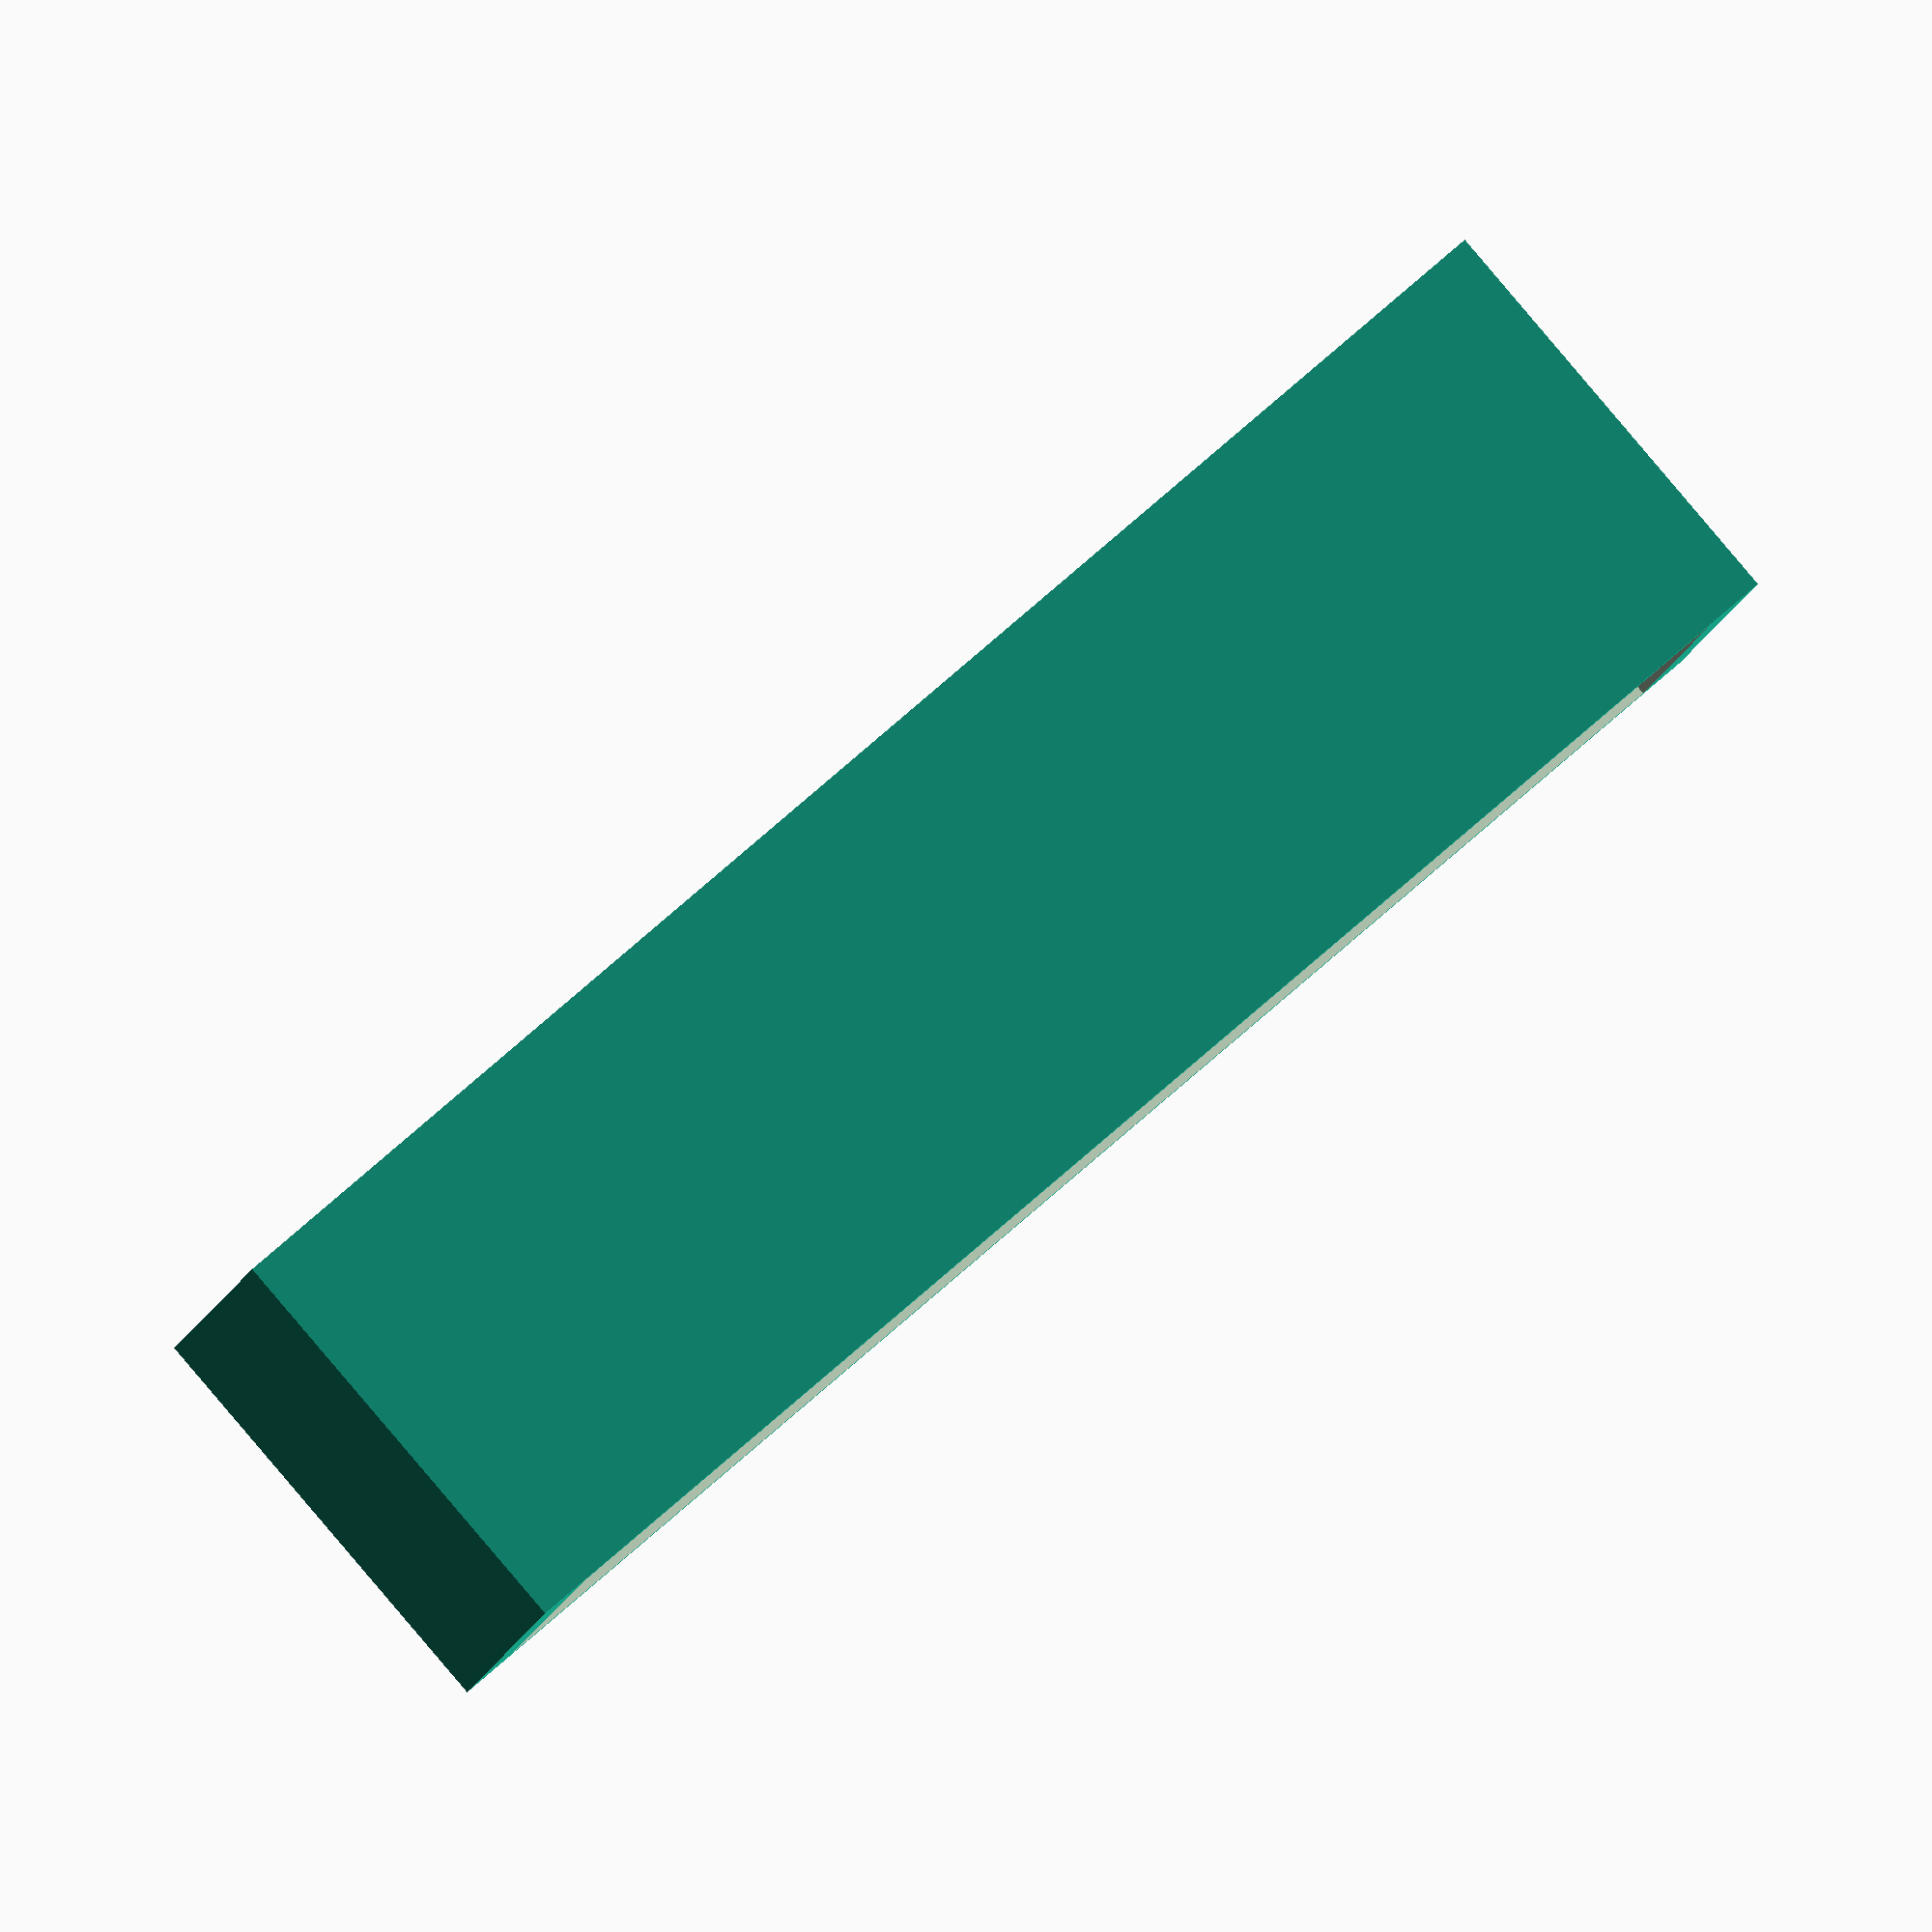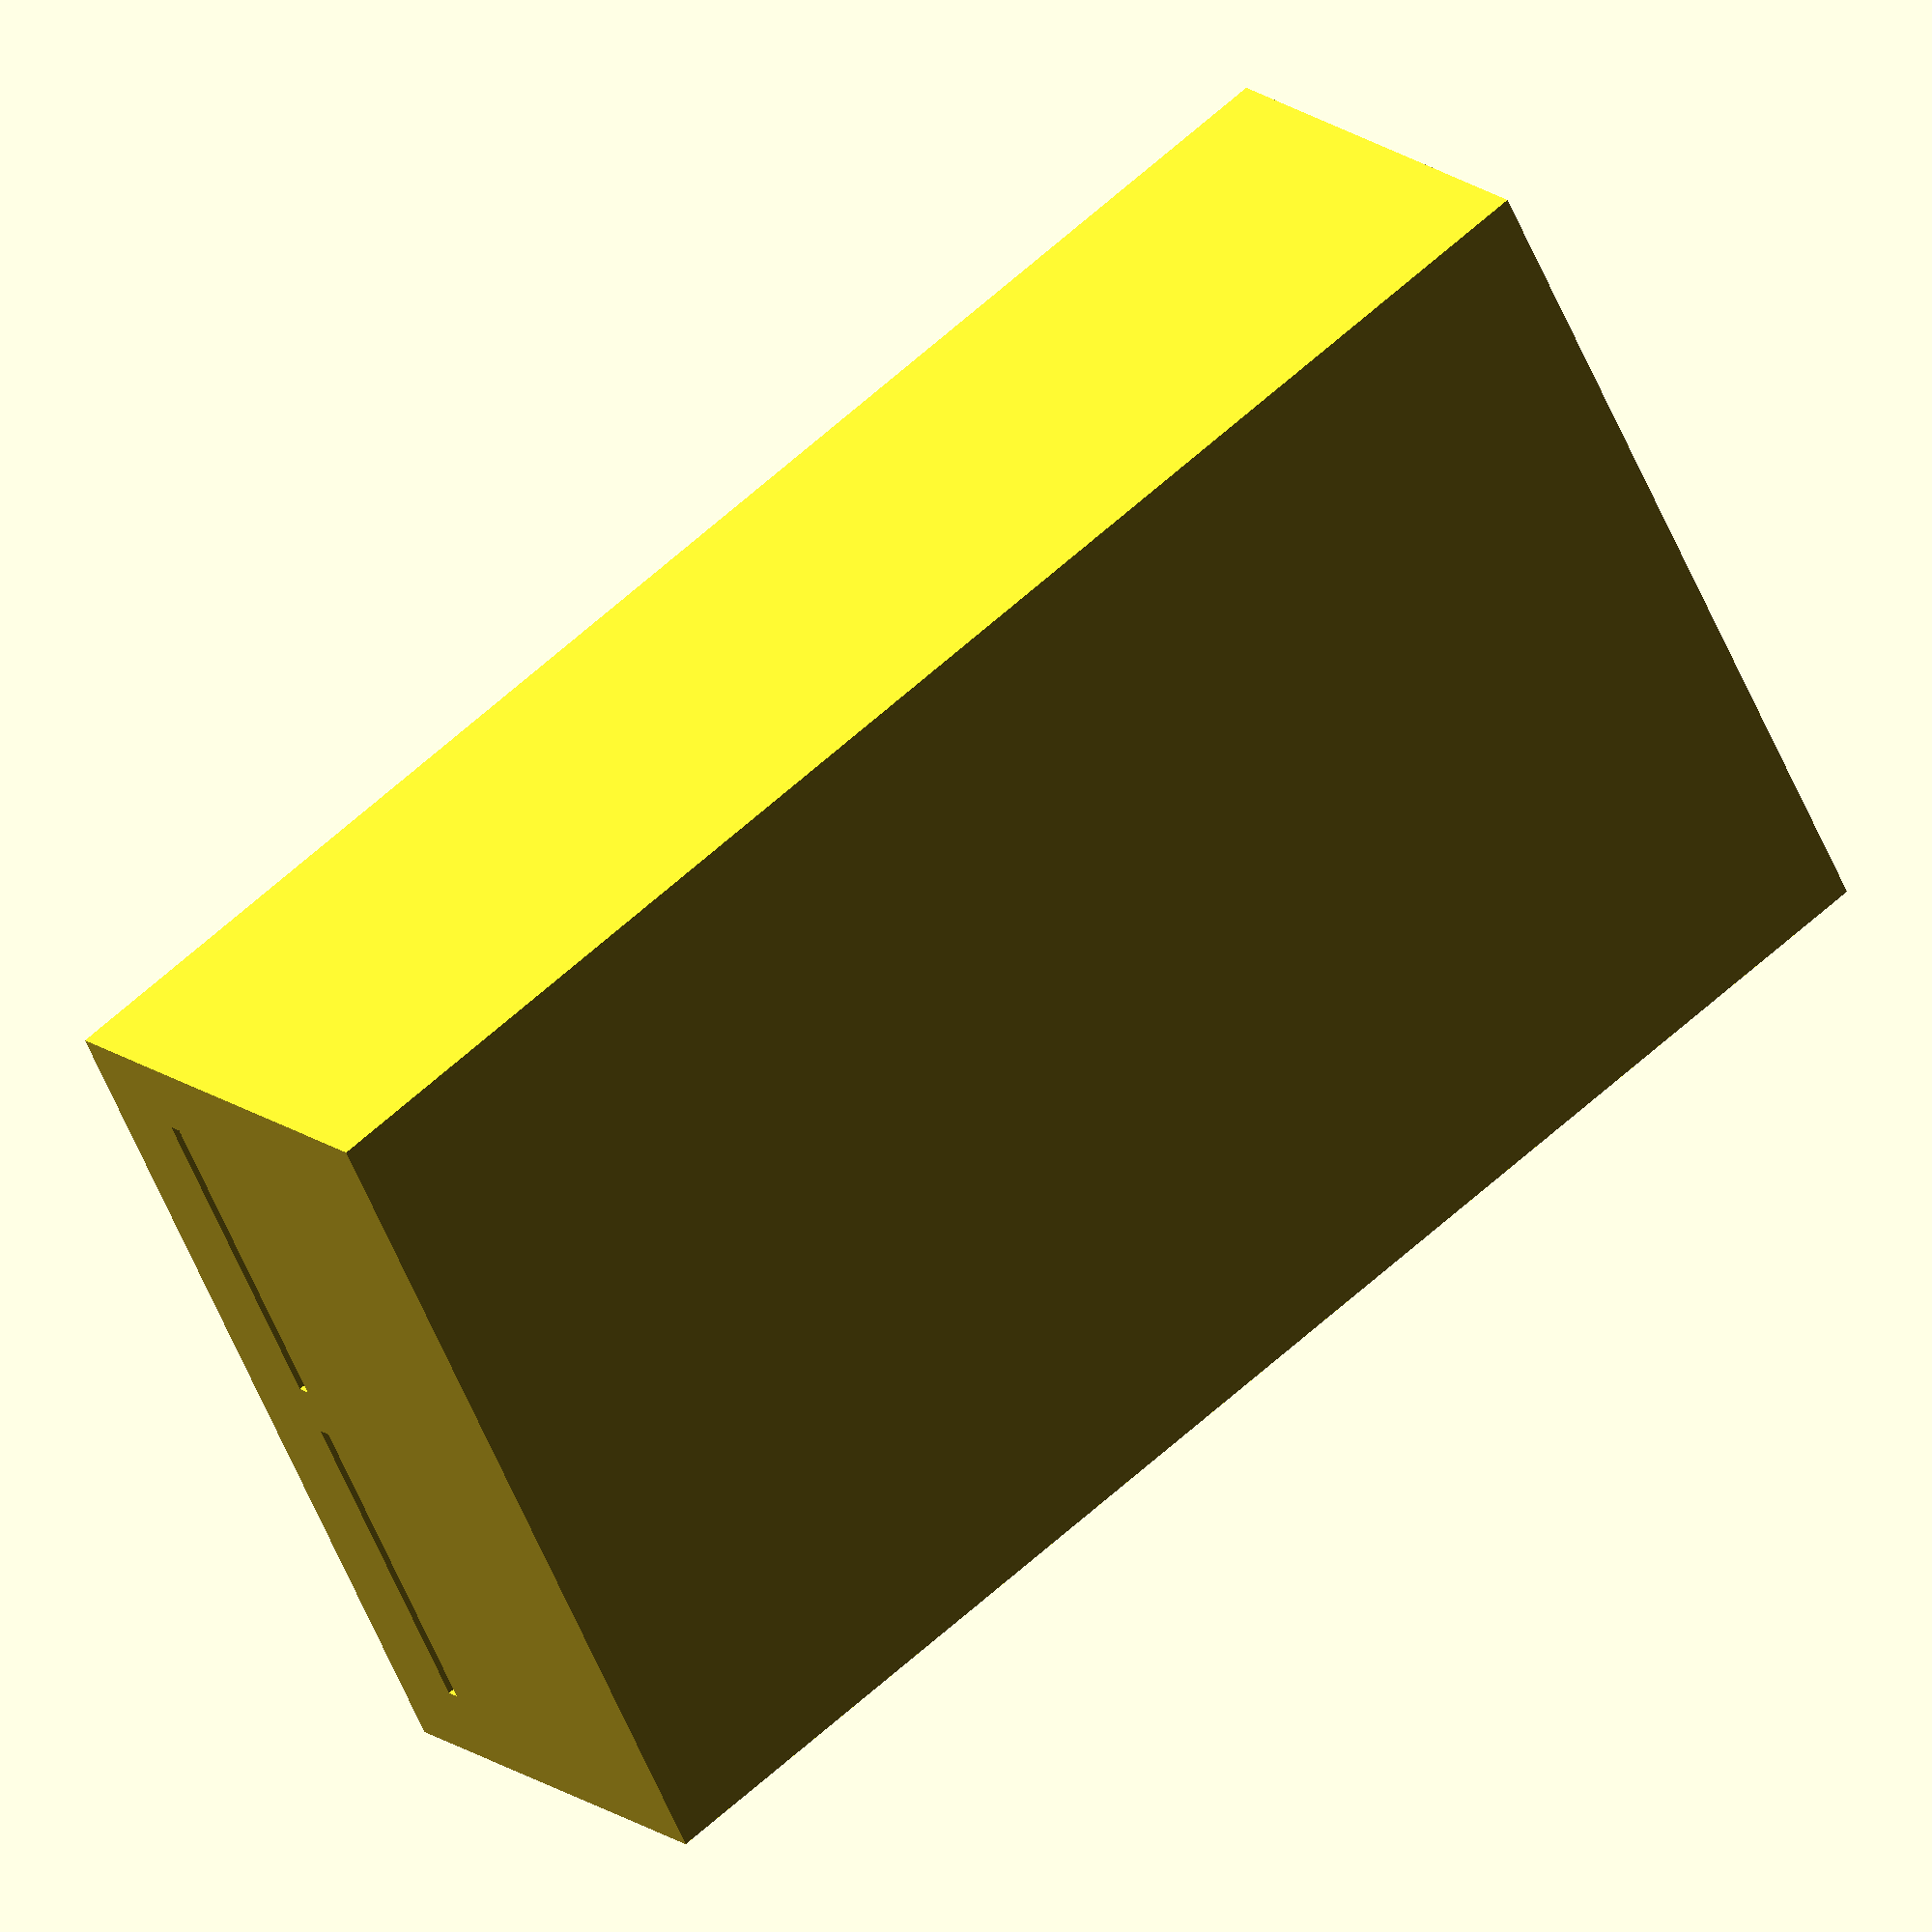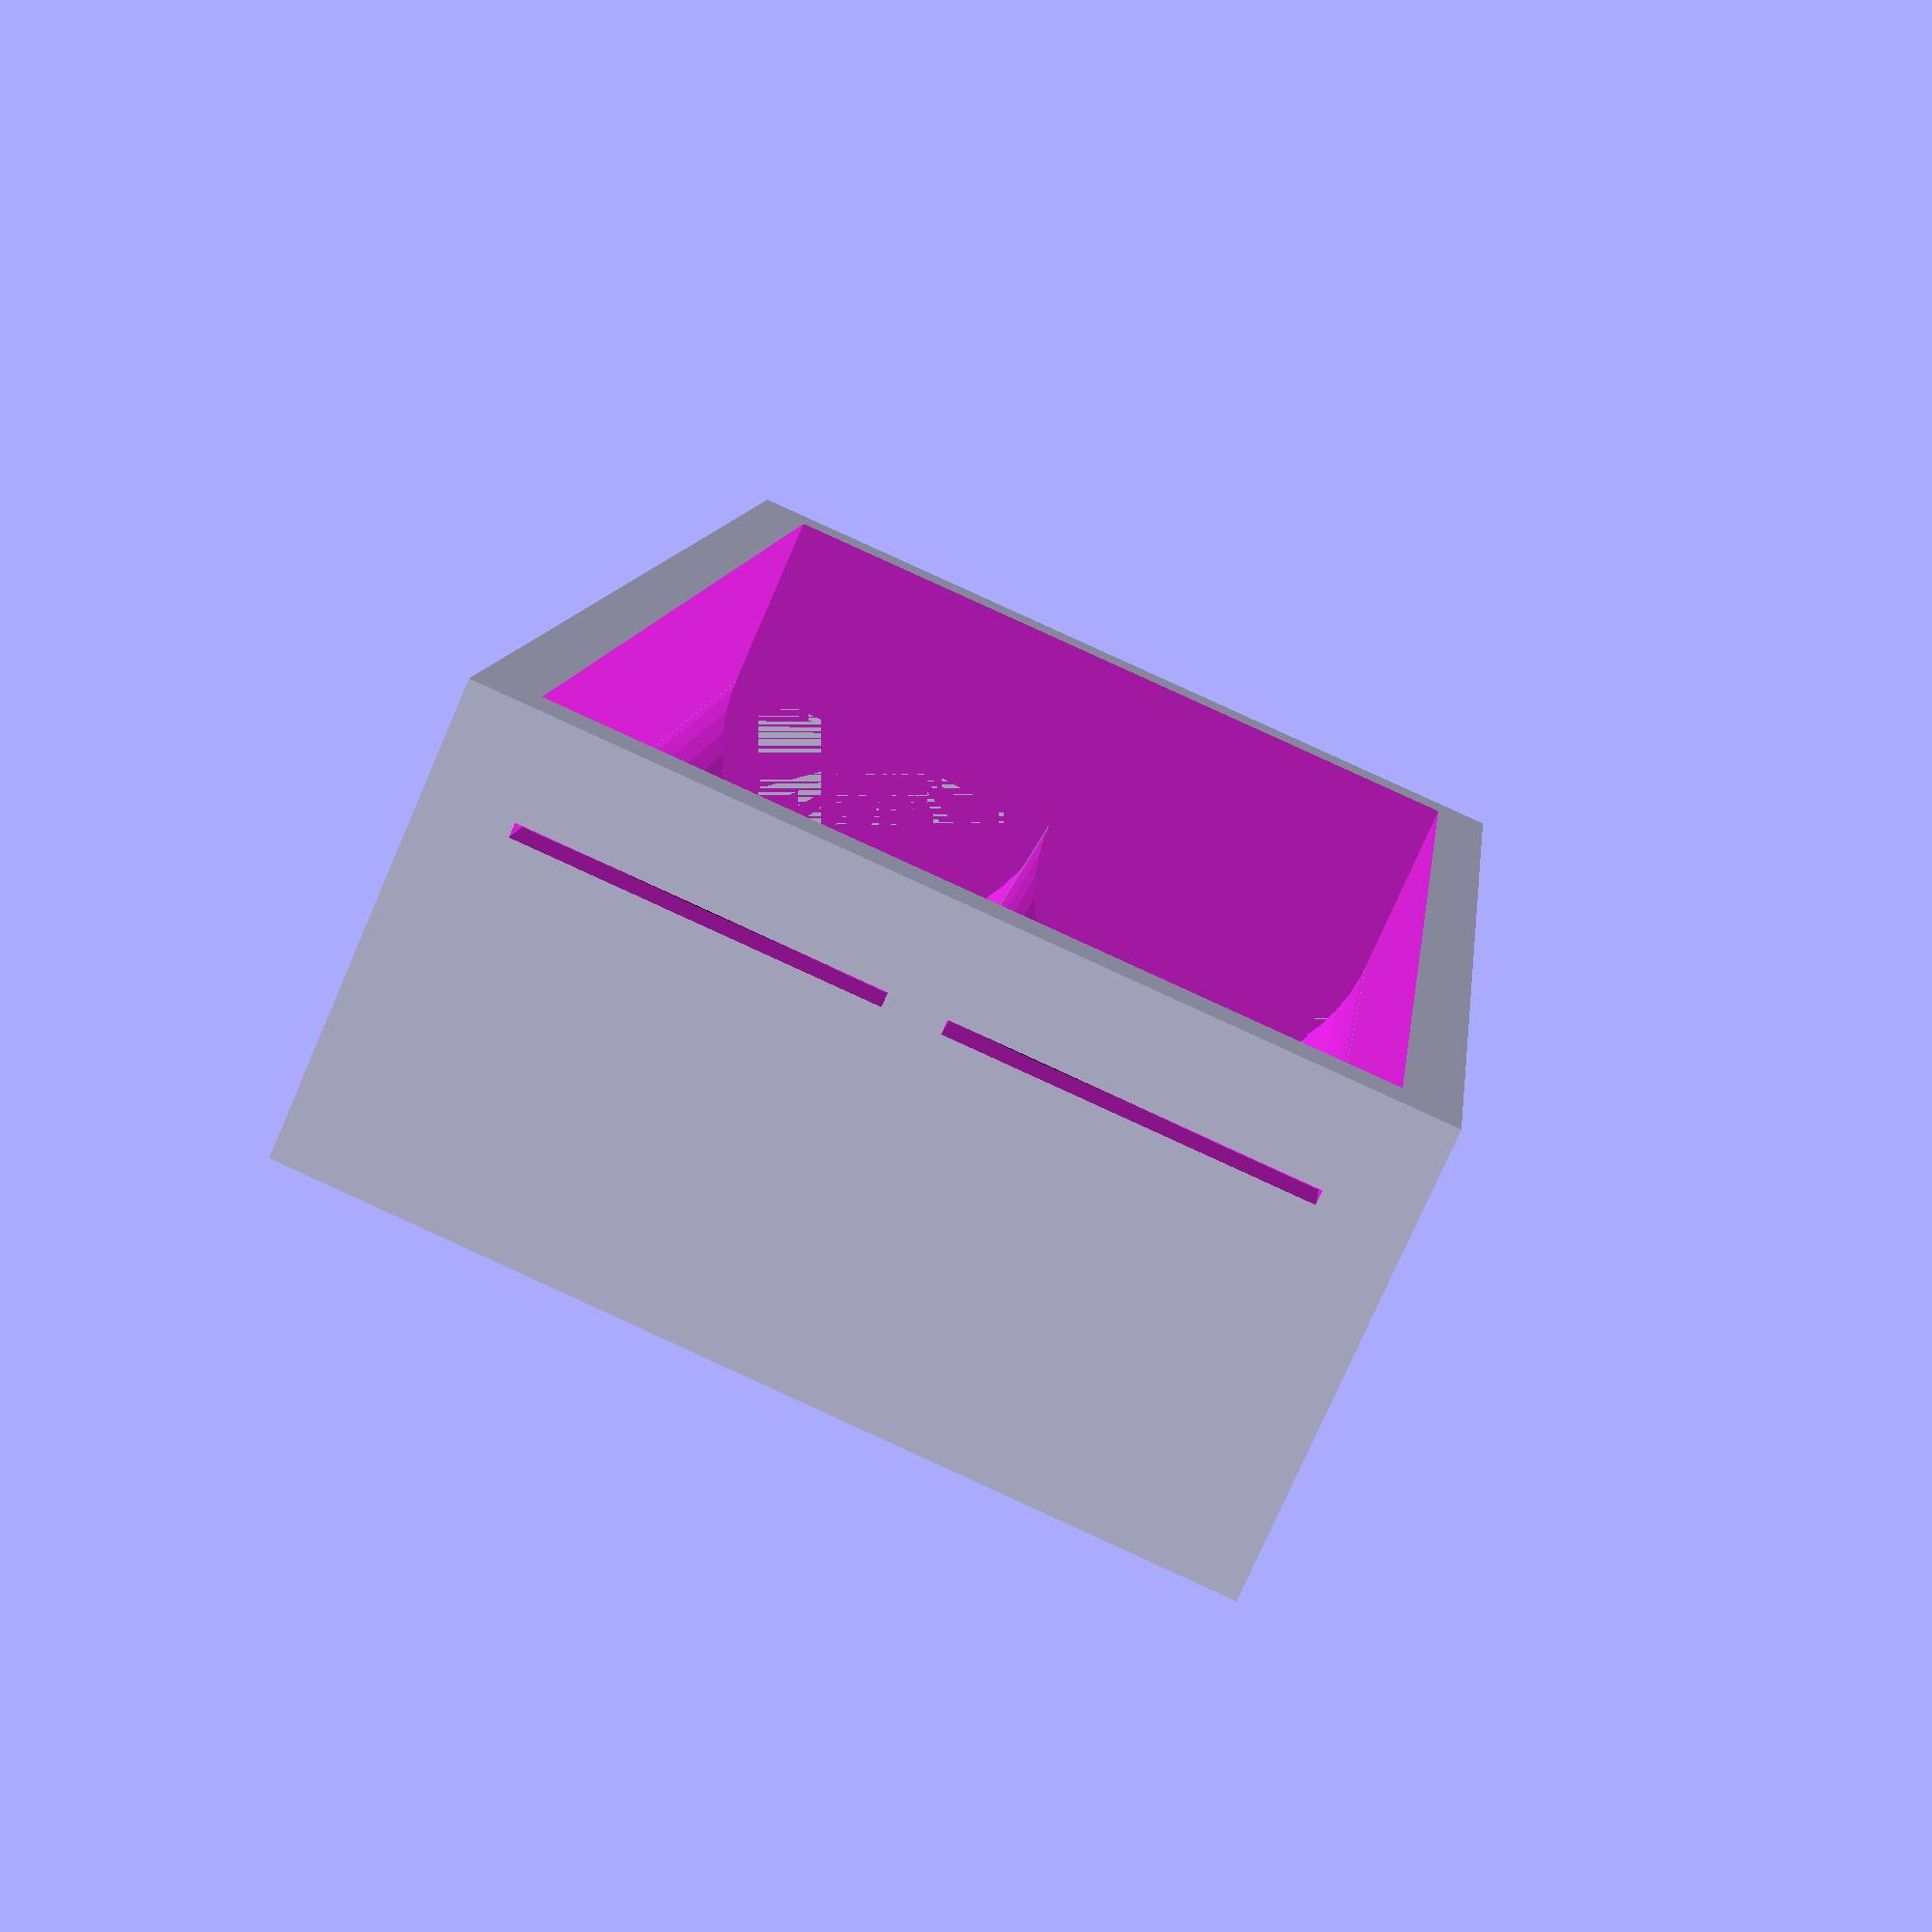
<openscad>
/*
A Battery Compartment generator
enter the battery-type and the number of batteries you need and 
export the stl file. Print on a 3D-Printer and add some metall pieces into the slits
on the side
*/

AA = [ 14.5, 50.5 ];
AAA = [ 10.5,44.5 ];
C = [ 26.2, 50 ];
D = [ 34.2, 61.5 ]; 

// CHOOSE BATTERY TYPE AND COUNT 
typ = AA;
num =2;


translate( v = [-typ[1]/2 -4,-typ[0]*num/2 -2,0] ) {

difference() {
union() {
difference() {
   cube( size = [ typ[1] + 8, typ[0] * num + 4, typ[0] + 2] );
   translate( v = [2,2,2] ) {
   	cube( size = [typ[1] +4, typ[0] * num, typ[0] + 1 ]);
   }
}


translate( v= [2,2,2] ) {
for( i = [0:num-1] ) {
	translate( v = [0, typ[0] * i, 0] ) {
		difference() {
			cube( size = [typ[1]+4, typ[0], typ[0]/2] );
			translate( v = [ 0, typ[0]/2, typ[0]/2 ] ) {
				rotate( v = [0,1,0], a = 90 ) {
					cylinder( h = typ[1]+4, r = typ[0]/2, $fn=50 );
				}
			}
		}
	}
}
}
}
union() {
if ( num % 2 == 0 ) {
	for( i = [0:2:num-2] ) {
		translate( v = [2, typ[0] * i+3,2 ] ) {
			cube( size = [0.5, typ[0] * 2 - 2 , typ[0]]  );
		}	
	}
	if ( num  > 2 ) {
		for( i = [1:2:num-3] ) {
			translate( v = [5.5 + typ[1], typ[0] * i+3,2 ] ) {
				cube( size = [0.5, typ[0] * 2 - 2 , typ[0]]  );
			}	
		}
	}
	translate( v = [5.5+typ[1], 3, 2] ) {
		cube( size = [0.5, typ[0]-2, typ[0]]);
	}

	translate( v = [5.5+typ[1], 3, typ[0] - 2]) {
		cube( size = [3, typ[0]-2, 0.5] );
	}

	translate( v = [5.5+typ[1], 3+typ[0] * (num-1), 2] ) {
		cube( size = [0.5, typ[0]-2, typ[0]]);
	}

	translate( v = [5.5+typ[1], 3+typ[0] * (num-1), typ[0] - 2]) {
		cube( size = [3, typ[0]-2, 0.5] );
	}

	
} else {
	if ( num  > 1 ) {
		for( i = [0:2:num-2] ) {
			translate( v = [2, typ[0] * i+3,2 ] ) {
				cube( size = [0.5, typ[0] * 2 - 2 , typ[0]]  );
			}	
		}
		for( i = [1:2:num-2] ) {
			translate( v = [5.5 + typ[1], typ[0] * i+3,2 ] ) {
				cube( size = [0.5, typ[0] * 2 - 2 , typ[0]]  );
			}	
		}
	}
	translate( v = [5.5+typ[1], 3, 2] ) {
		cube( size = [0.5, typ[0]-2, typ[0]]);
	}
	translate( v = [5.5+typ[1], 3, typ[0] - 2]) {
		cube( size = [3, typ[0]-2, 0.5] );
	}

	translate( v = [2, 3+typ[0] * (num-1), 2] ) {
		cube( size = [0.5, typ[0]-2, typ[0]]);
	}
	translate( v = [-0.5, 3+typ[0] * (num-1), typ[0] - 2]) {
		cube( size = [3, typ[0]-2, 0.5] );
	}

} 
}
}

}
</openscad>
<views>
elev=90.8 azim=186.5 roll=220.4 proj=o view=solid
elev=162.3 azim=207.4 roll=35.3 proj=o view=solid
elev=76.3 azim=97.2 roll=336.5 proj=p view=wireframe
</views>
